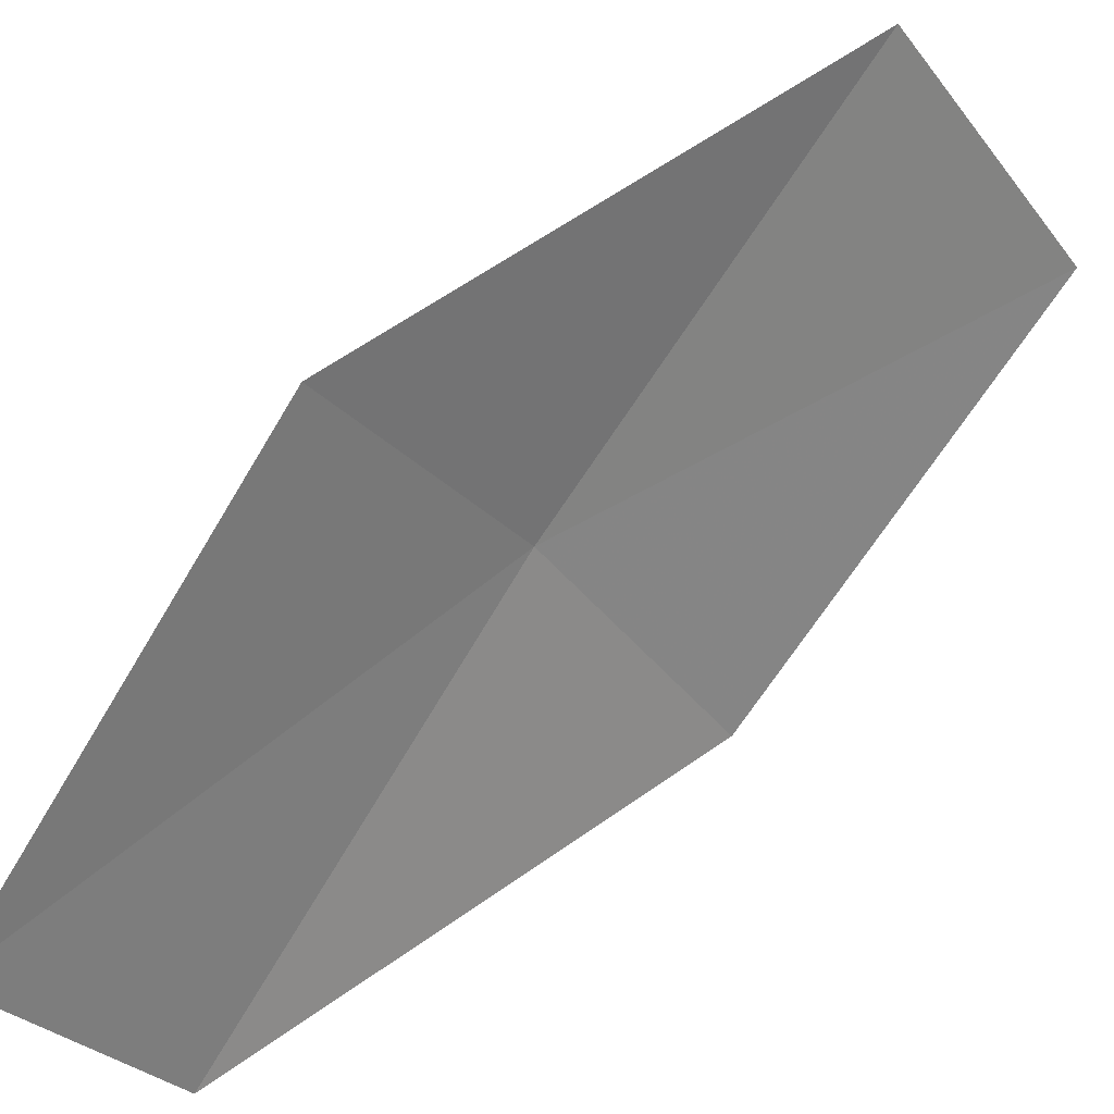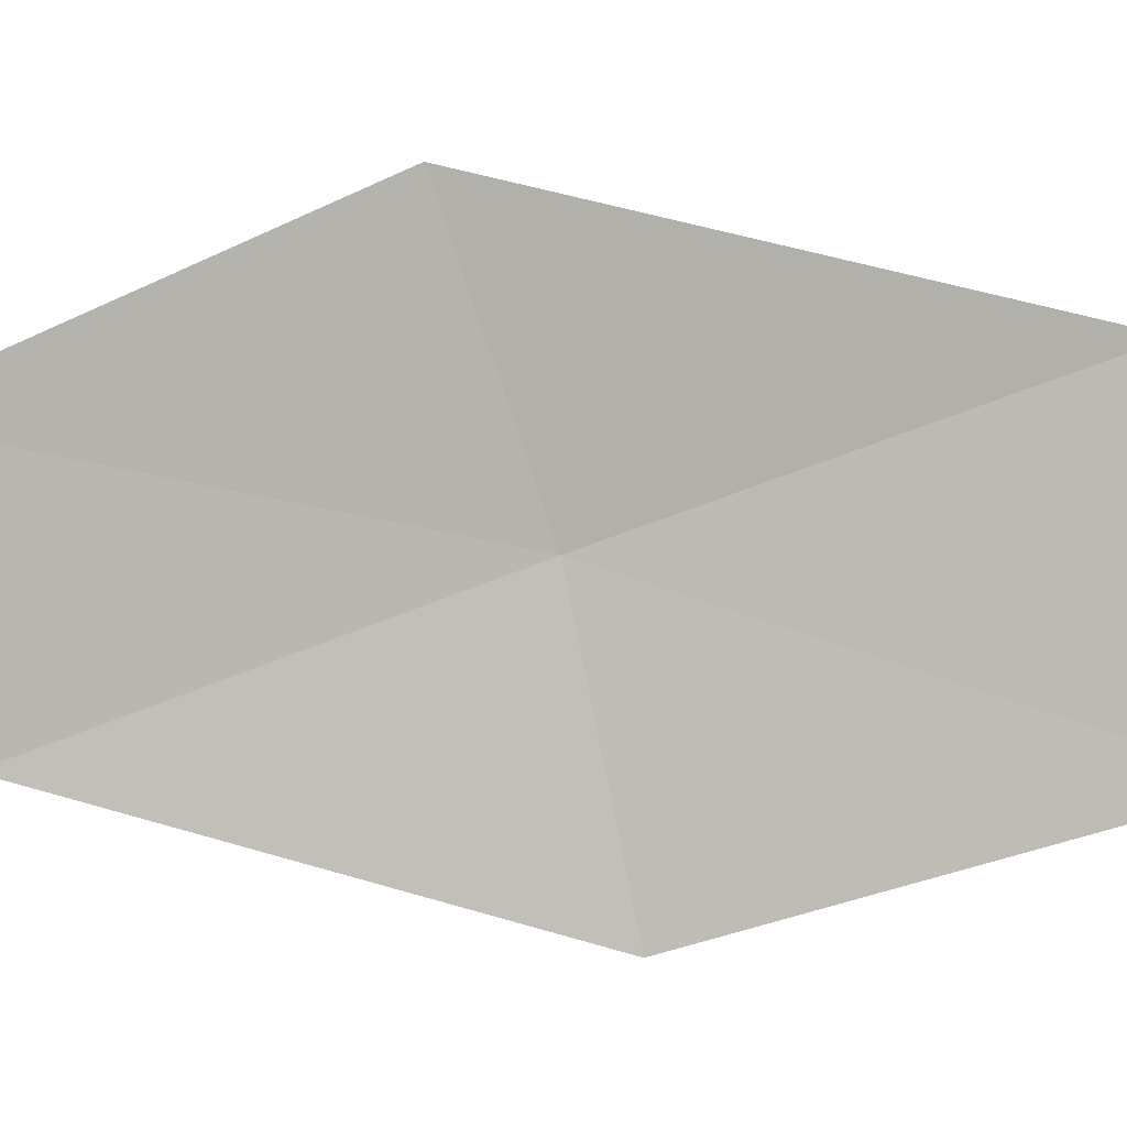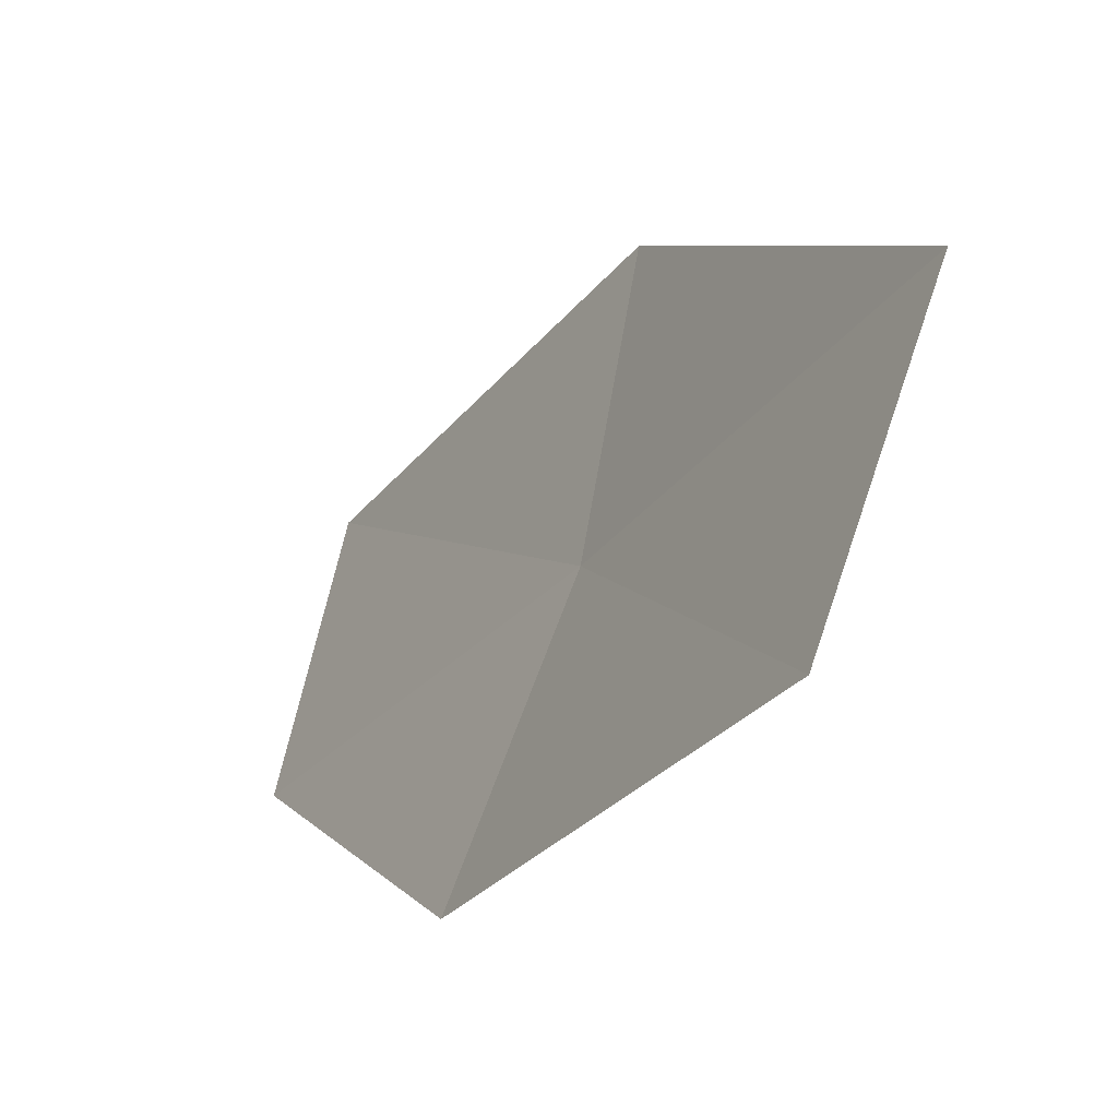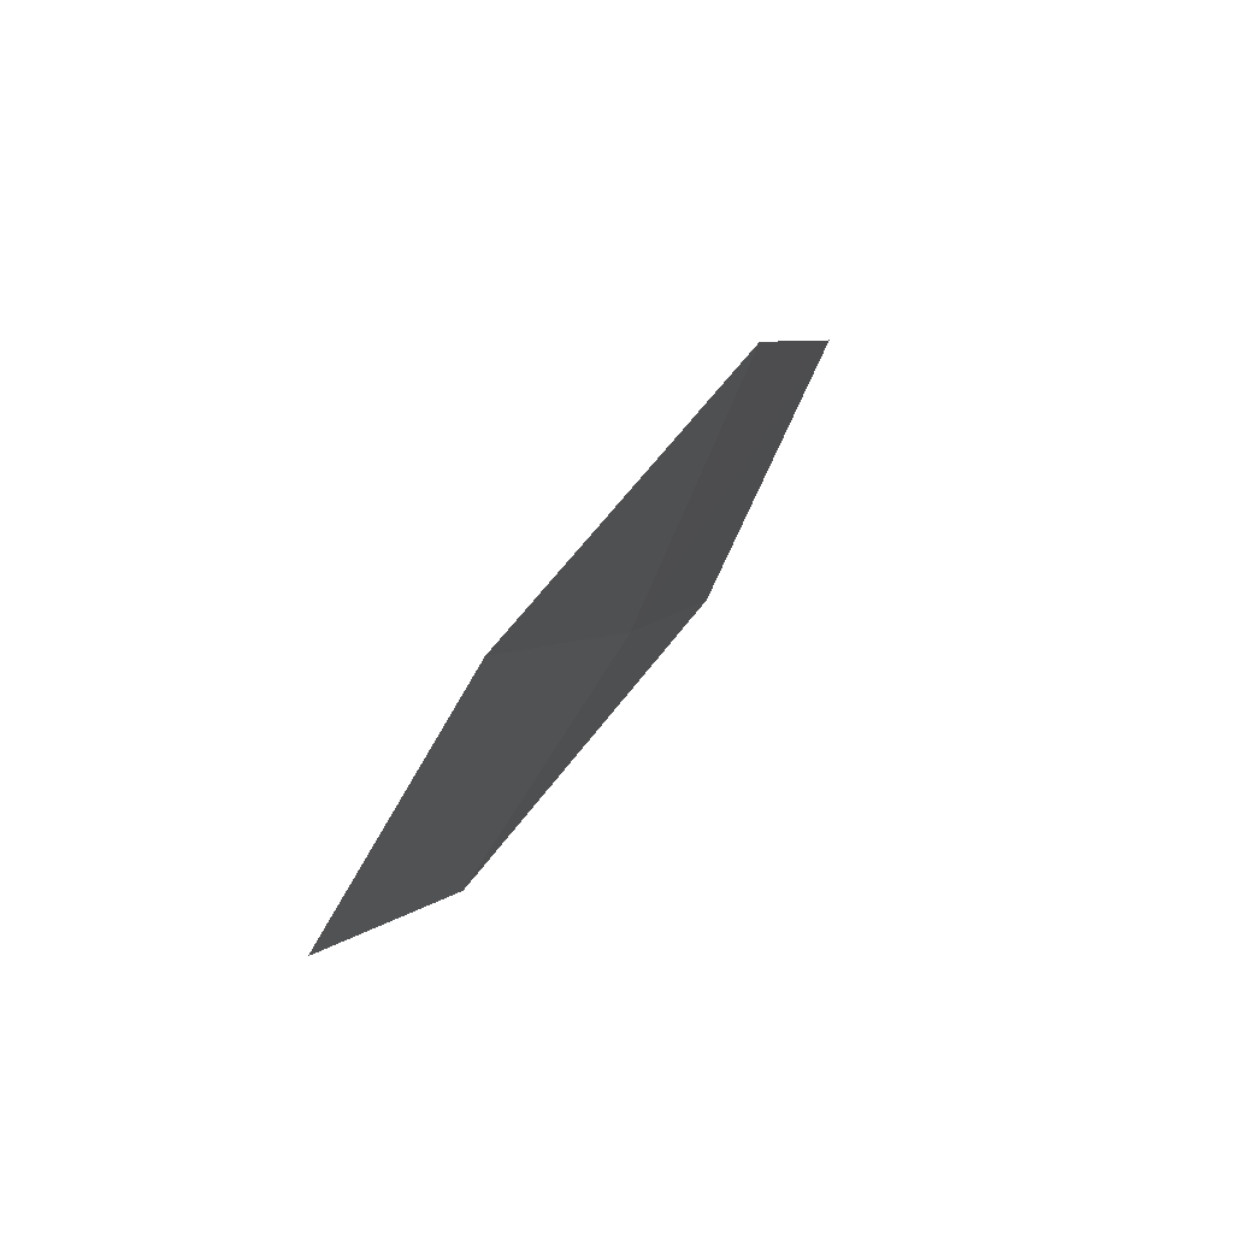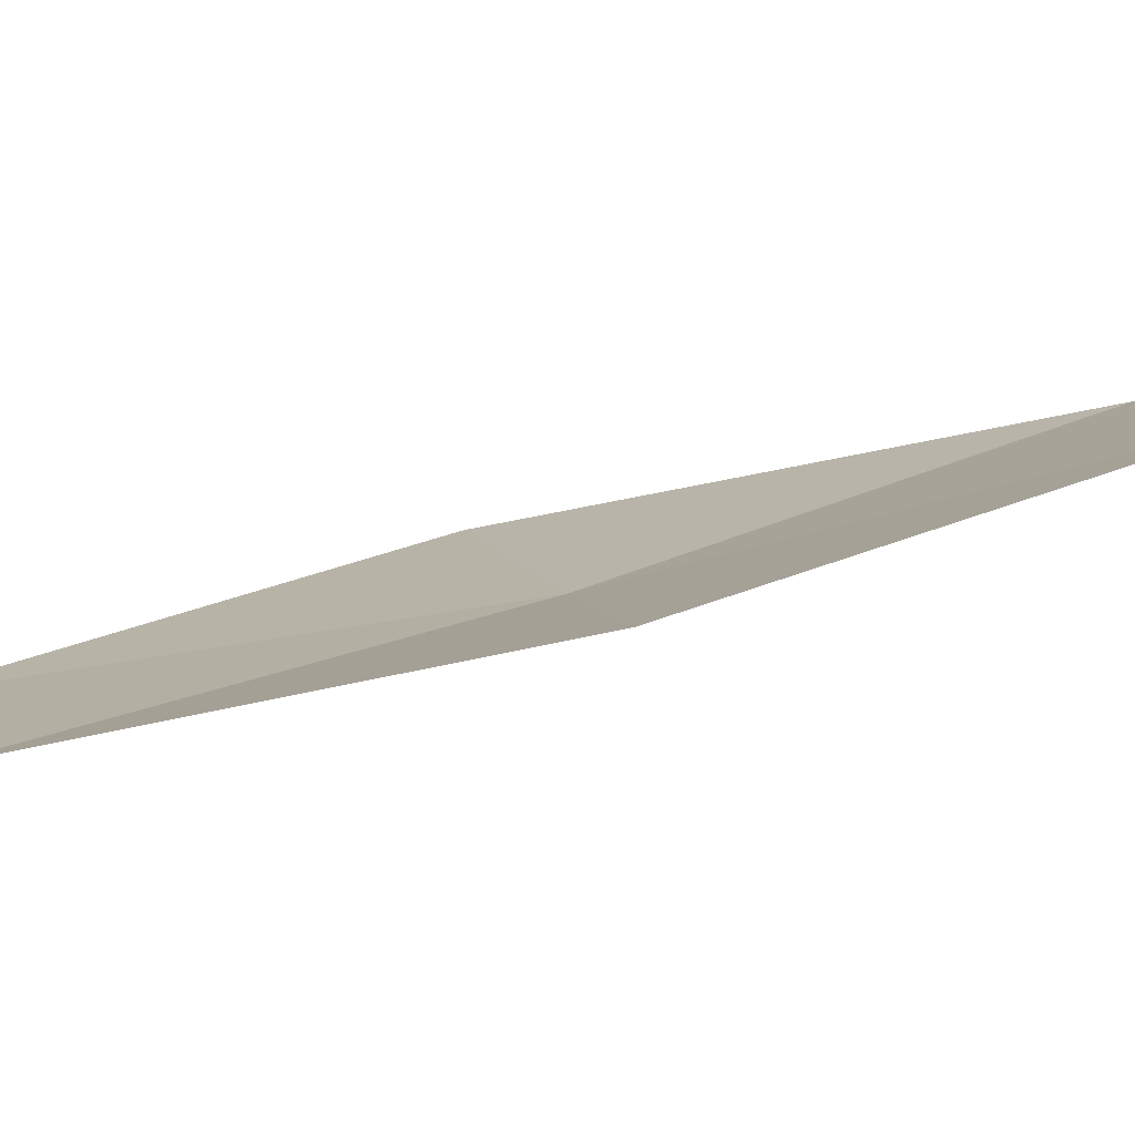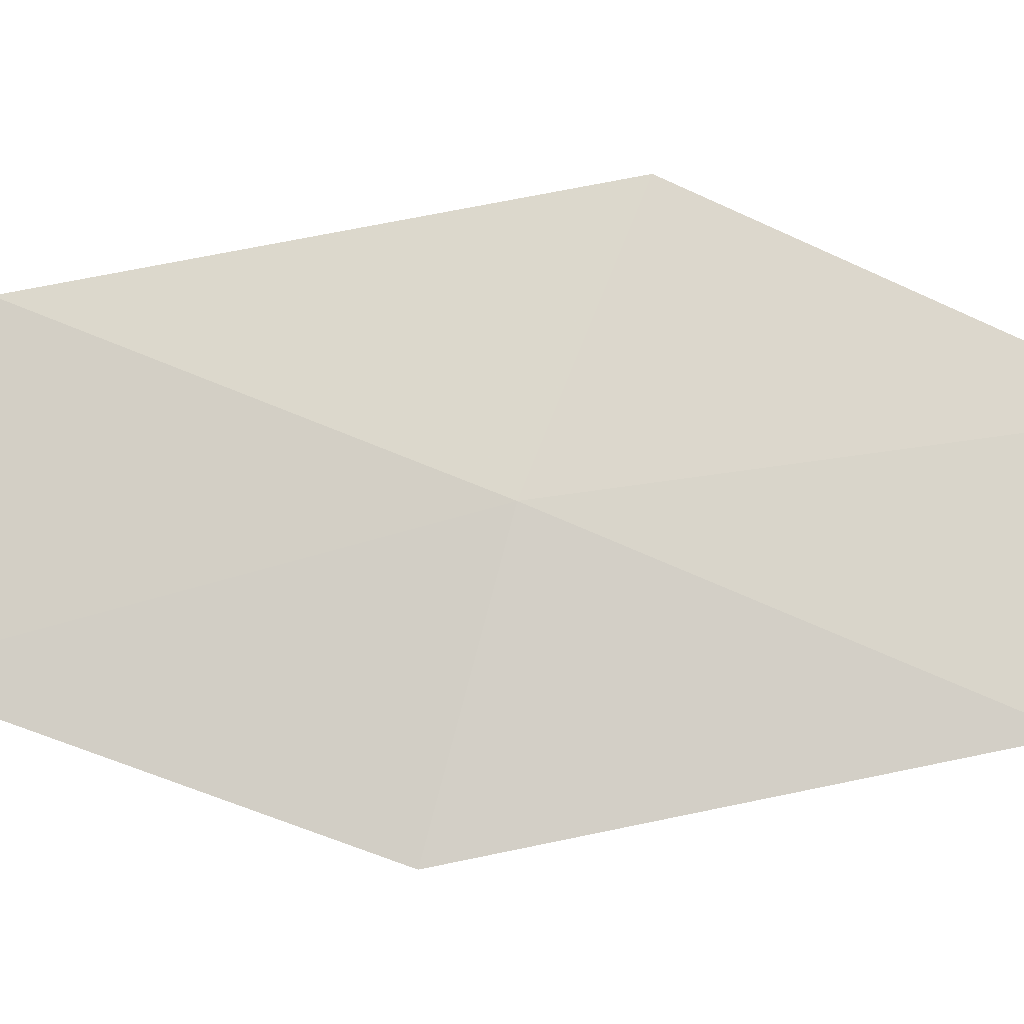
<metadata>
{"format":"obj","ext":"obj","renderer":"f3d","projection":"perspective","resolution":1024,"background":"white","views":[{"elev":64.2,"azim":79.4,"up":"+Z"},{"elev":30.3,"azim":131.2,"up":"+Z"},{"elev":-3.7,"azim":-170.5,"up":"+Z"},{"elev":-40.9,"azim":137.2,"up":"+Y"},{"elev":-54.3,"azim":138.0,"up":"+Z"},{"elev":-39.0,"azim":-55.1,"up":"+Z"}]}
</metadata>
<code>
v 12.24 103 8.288
v 12.15 102.4 9.263
v 13.29 101.3 8.548
v 13.4 101.8 7.648
v 11.17 104.2 8.952
v 12.51 103.5 7.347
v 11.45 104.8 7.935
f 1 2 3
f 1 3 4
f 1 5 2
f 1 4 6
f 1 7 5
f 1 6 7

</code>
